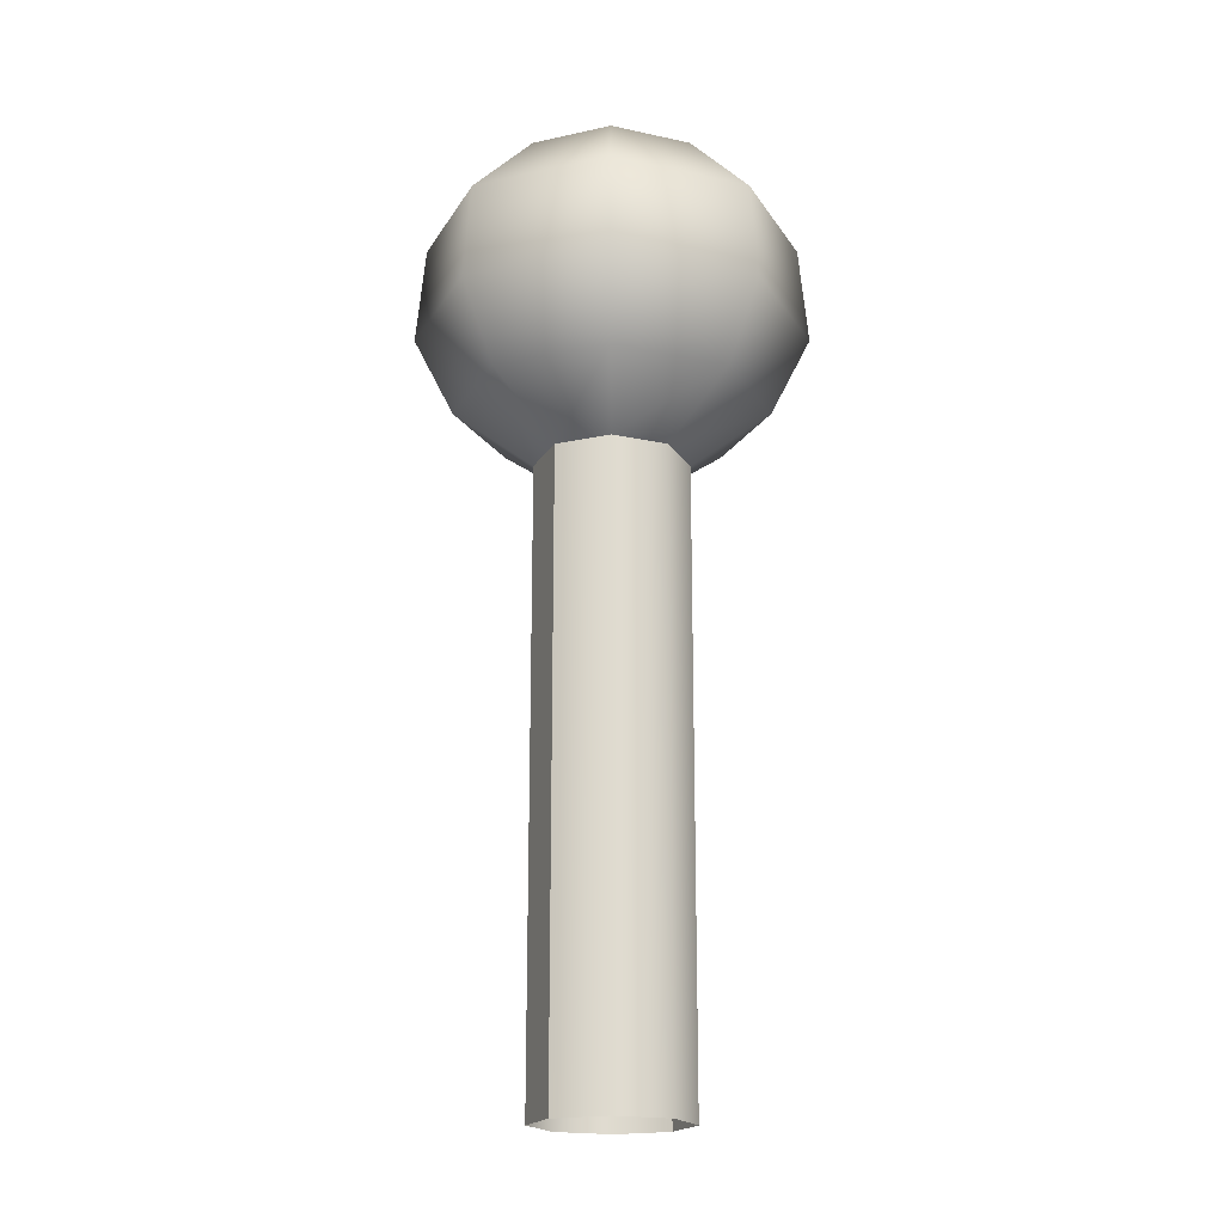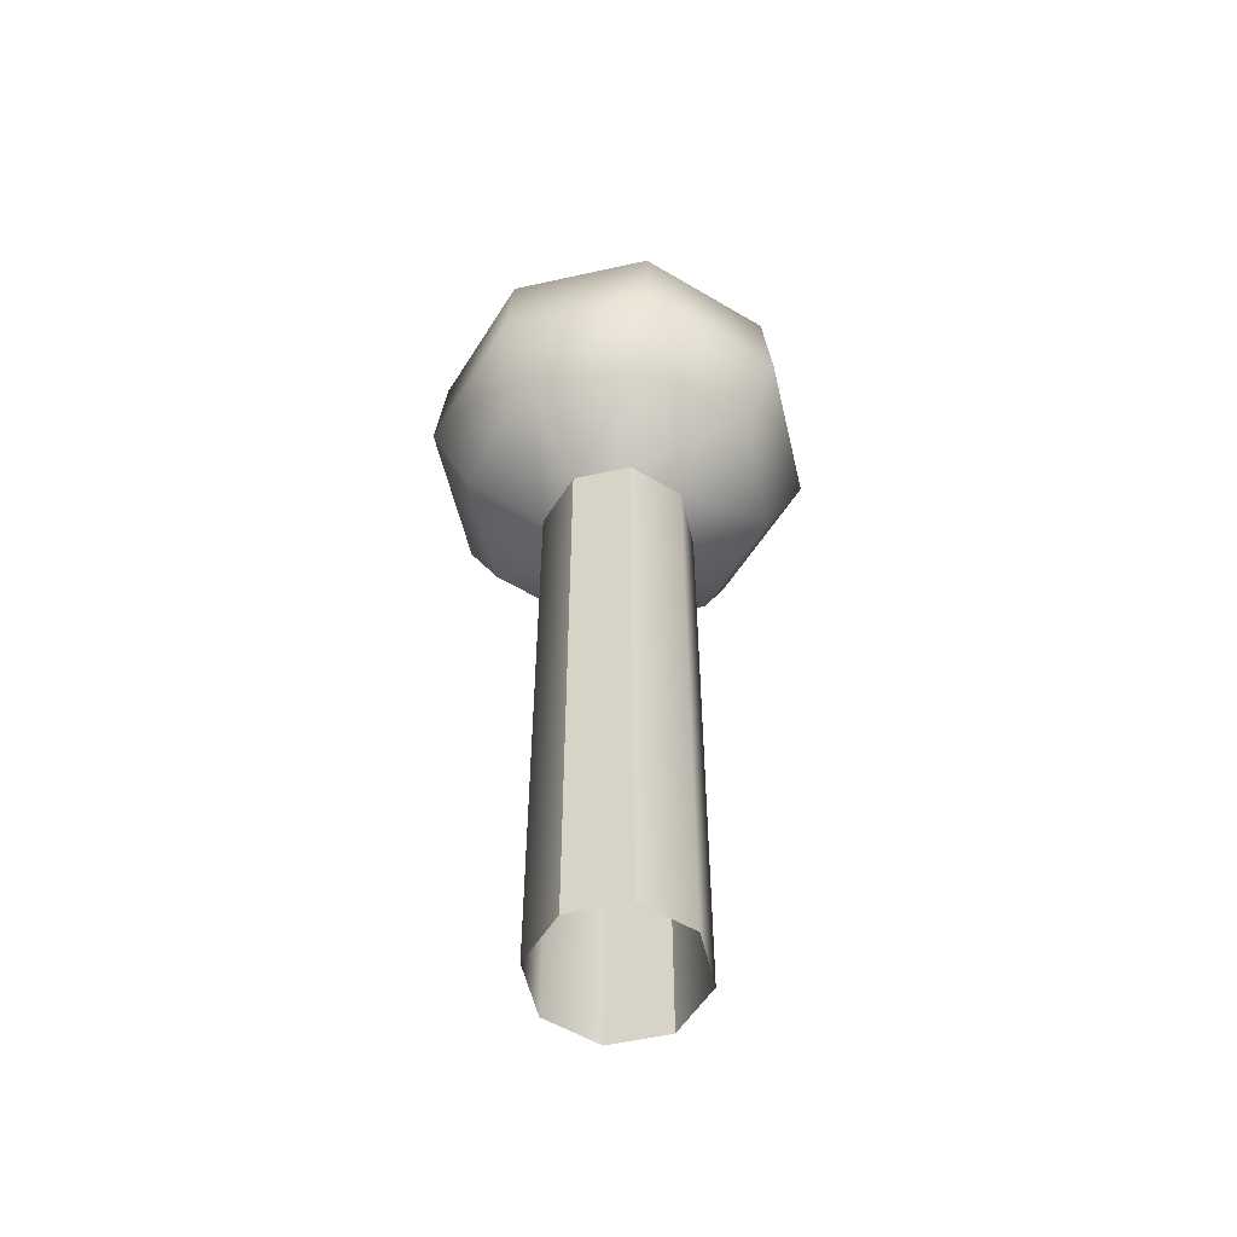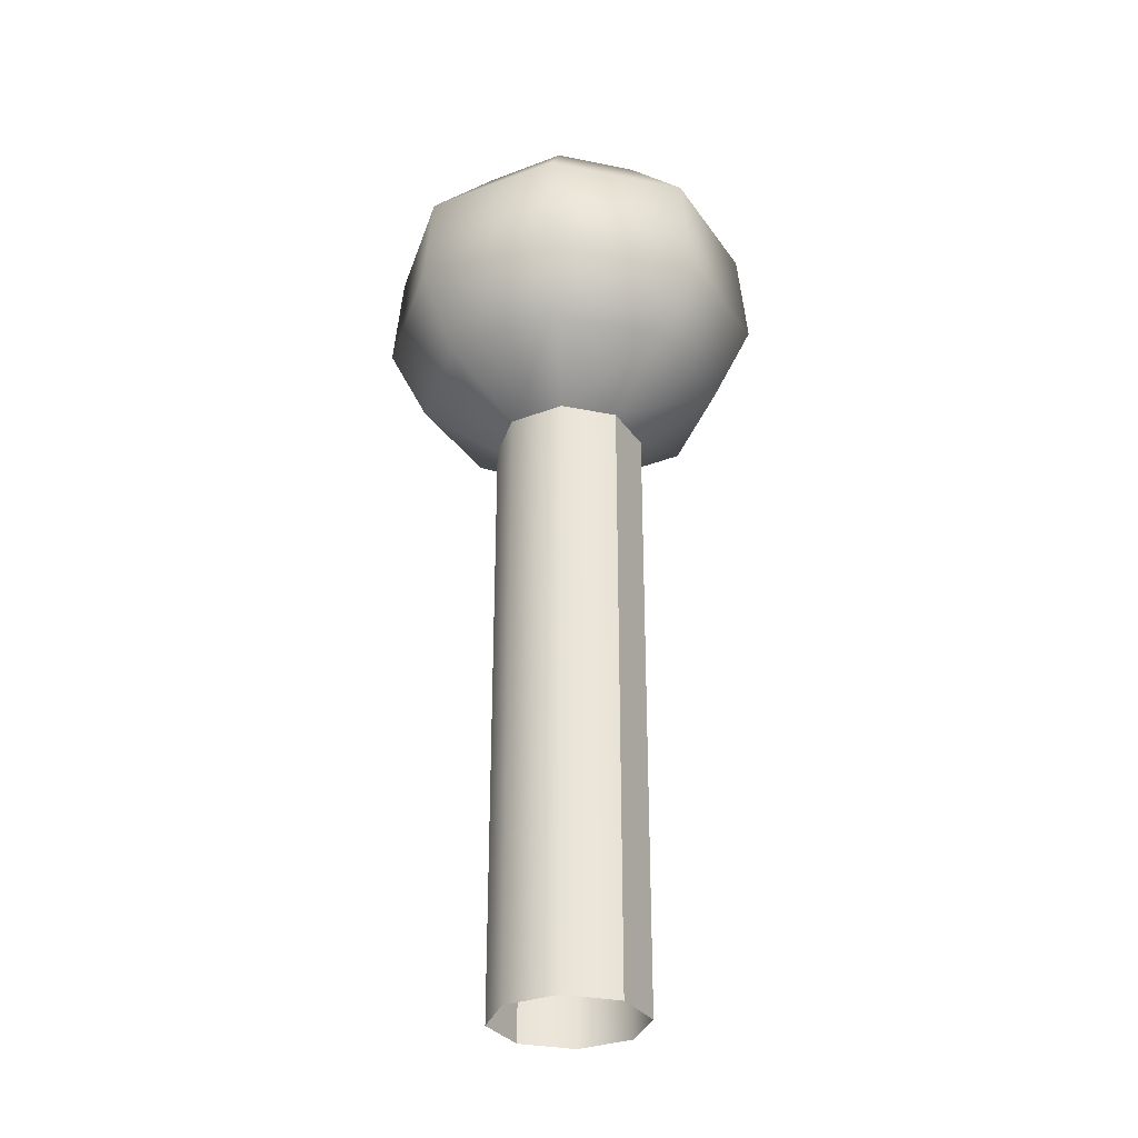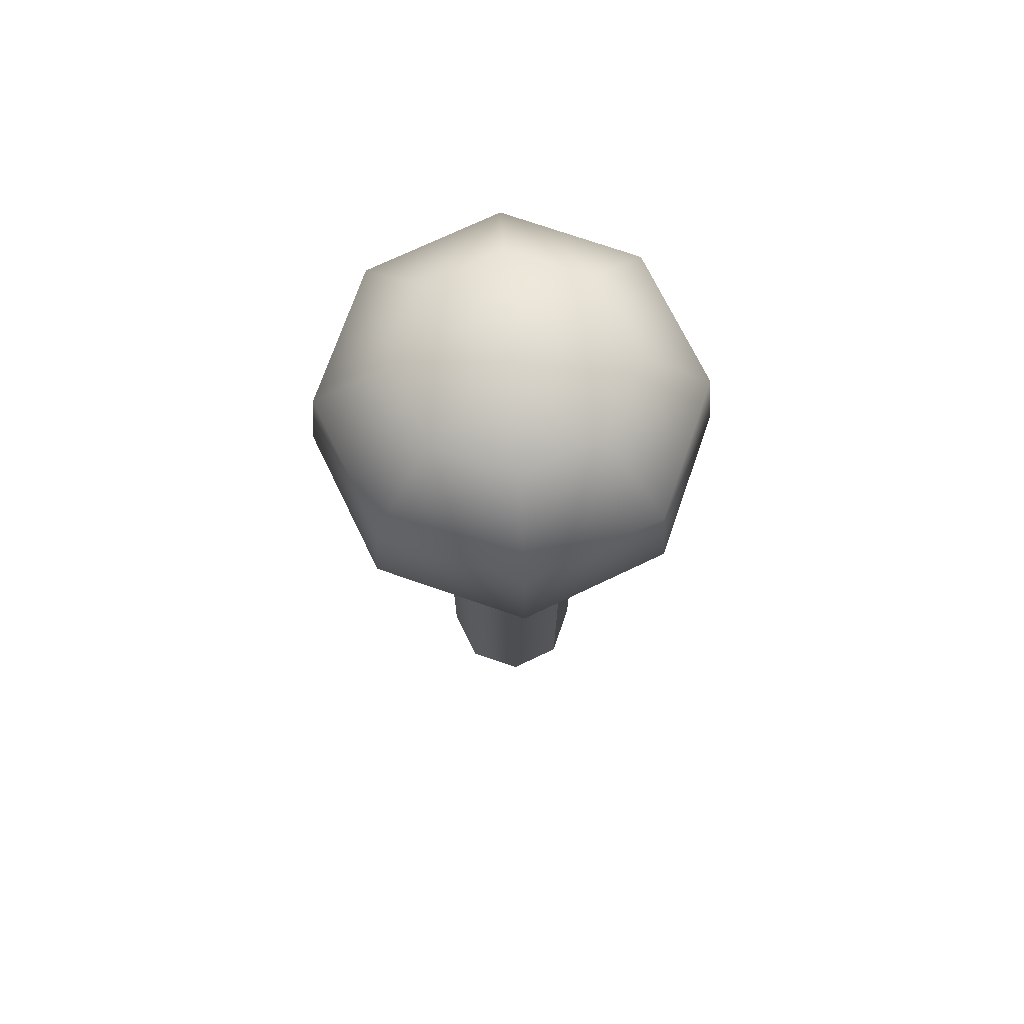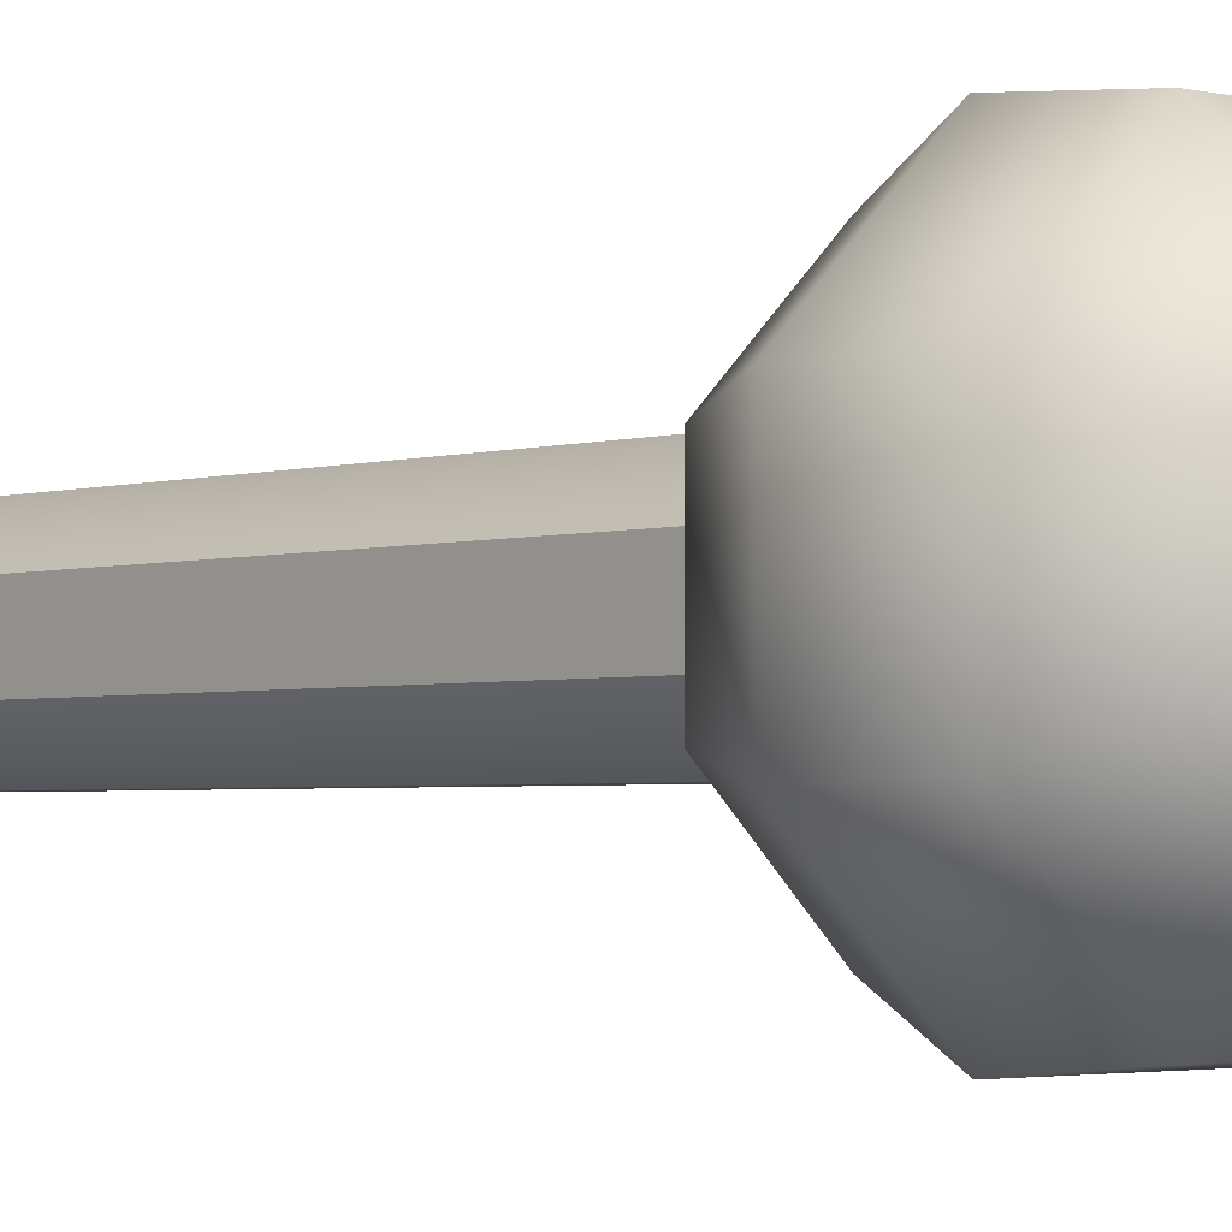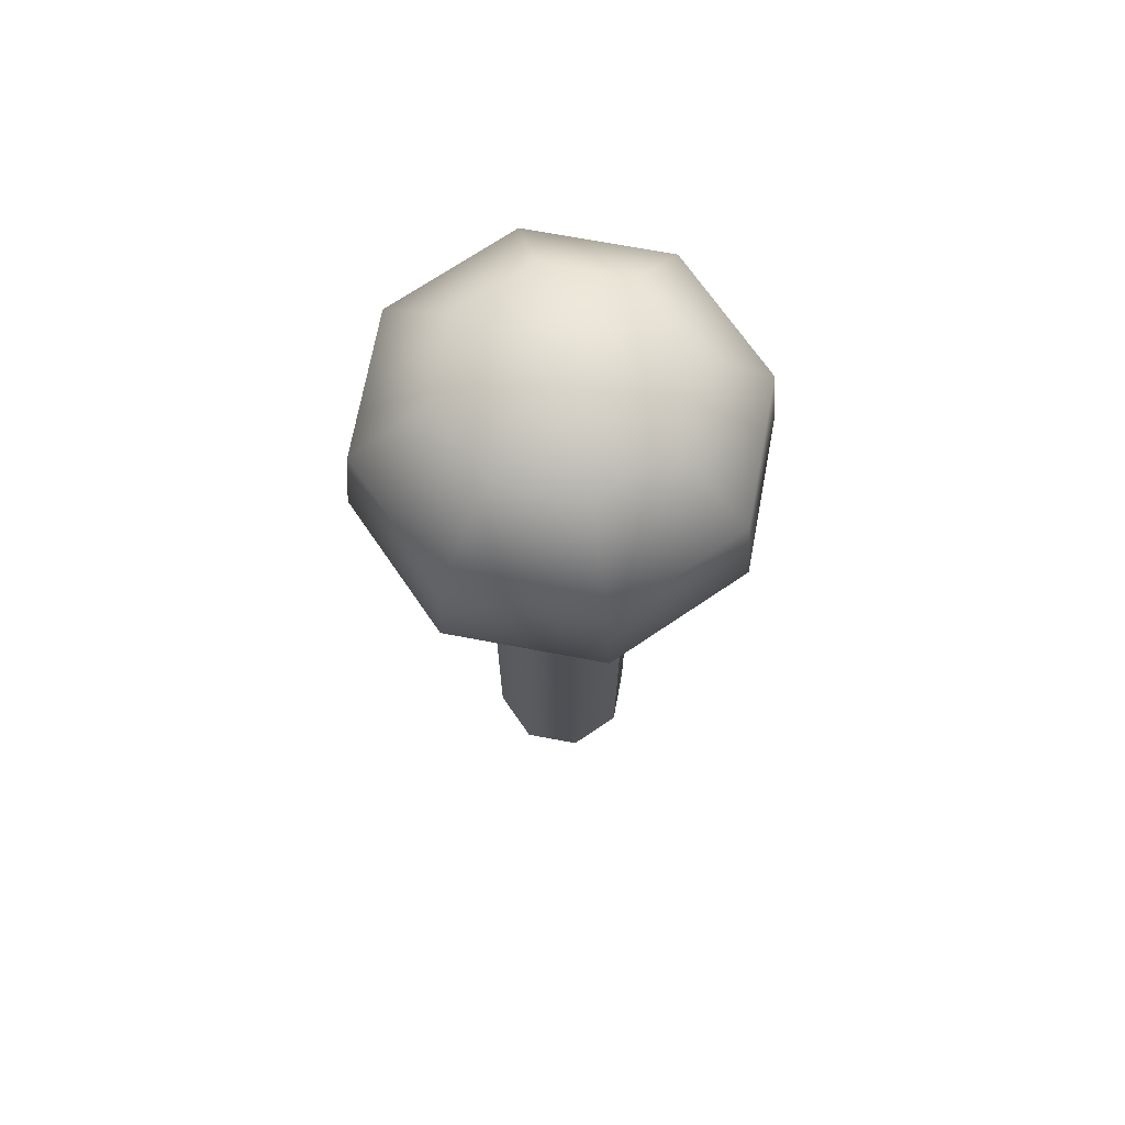
<metadata>
{"format":"obj","ext":"obj","renderer":"f3d","projection":"perspective","resolution":1024,"background":"white","views":[{"elev":-19.2,"azim":-22.2,"up":"+Z"},{"elev":-55.2,"azim":103.2,"up":"+Z"},{"elev":-31.1,"azim":28.5,"up":"+Z"},{"elev":72.9,"azim":19.2,"up":"+Z"},{"elev":-2.5,"azim":-40.8,"up":"+Y"},{"elev":71.1,"azim":-169.4,"up":"+Z"}]}
</metadata>
<code>
o cash_register_handle.001
v 0.4577 0.7096 0.1162
v 0.5055 0.7292 0.06541
v 0.5055 0.69 0.06541
v 0.4099 0.7292 0.06541
v 0.4379 0.7569 0.06542
v 0.4775 0.7569 0.06542
v 0.4099 0.69 0.06541
v 0.4379 0.6623 0.06542
v 0.4775 0.6623 0.06542
v 0.4844 0.6986 0.1123
v 0.5031 0.691 0.09146
v 0.5031 0.7282 0.09146
v 0.4844 0.7205 0.1123
v 0.4123 0.7282 0.09146
v 0.431 0.7205 0.1123
v 0.4466 0.736 0.1123
v 0.4389 0.7545 0.09146
v 0.4765 0.7545 0.09146
v 0.4688 0.736 0.1123
v 0.4389 0.6646 0.09146
v 0.4466 0.6832 0.1123
v 0.4765 0.6646 0.09146
v 0.4688 0.6832 0.1123
v 0.431 0.6986 0.1123
v 0.4123 0.691 0.09146
v 0.4763 0.7172 0.02998
v 0.4763 0.702 0.02998
v 0.4391 0.7172 0.02998
v 0.45 0.728 0.02998
v 0.4654 0.728 0.02998
v 0.4391 0.702 0.02998
v 0.45 0.6912 0.02998
v 0.4654 0.6912 0.02998
v 0.4654 0.6912 -0.1354
v 0.45 0.6912 -0.1354
v 0.4391 0.702 -0.1354
v 0.4654 0.728 -0.1354
v 0.45 0.728 -0.1354
v 0.4391 0.7172 -0.1354
v 0.4763 0.702 -0.1354
v 0.4763 0.7172 -0.1354
v 0.4419 0.6719 0.04455
v 0.4196 0.694 0.04455
v 0.4958 0.7252 0.04455
v 0.4958 0.694 0.04455
v 0.4735 0.7473 0.04455
v 0.4196 0.7252 0.04455
v 0.4735 0.6719 0.04455
v 0.4419 0.7473 0.04455
f 1 23 10
f 1 24 21
f 1 16 15
f 1 10 13
f 1 15 24
f 1 13 19
f 1 19 16
f 1 21 23
f 14 4 7 25
f 22 9 3 11
f 17 5 4 14
f 2 12 11 3
f 2 6 18 12
f 6 5 17 18
f 7 8 20 25
f 8 9 22 20
f 25 20 21 24
f 20 22 23 21
f 11 12 13 10
f 12 18 19 13
f 17 14 15 16
f 18 17 16 19
f 14 25 24 15
f 22 11 10 23
f 42 43 31 32
f 44 45 27 26
f 46 44 26 30
f 43 47 28 31
f 45 48 33 27
f 48 42 32 33
f 47 49 29 28
f 49 46 30 29
f 33 32 35 34
f 27 33 34 40
f 31 28 39 36
f 30 26 41 37
f 26 27 40 41
f 32 31 36 35
f 29 30 37 38
f 28 29 38 39
f 5 6 46 49
f 4 5 49 47
f 9 8 42 48
f 3 9 48 45
f 7 4 47 43
f 6 2 44 46
f 2 3 45 44
f 8 7 43 42

</code>
